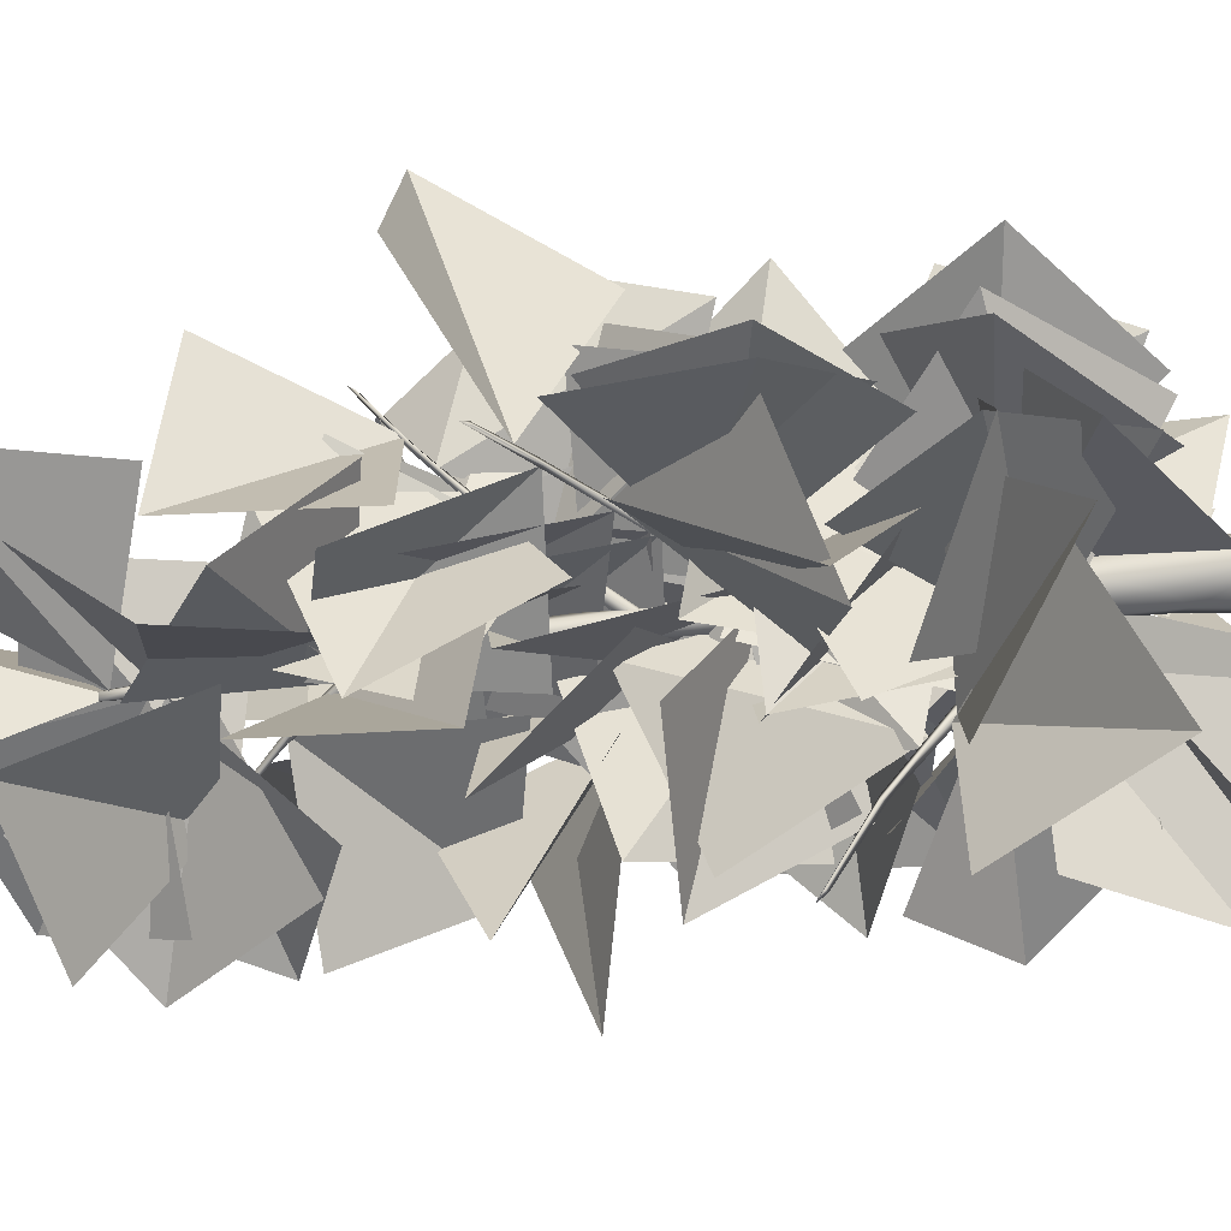
<metadata>
{"format":"obj","ext":"obj","renderer":"f3d","projection":"perspective","resolution":1024,"background":"white","views":[{"elev":-51.5,"azim":-83.8,"up":"+Z"}]}
</metadata>
<code>
o tree_5
v -0.2973 0 0.007375
v -0.2133 -0 0.06083
v -0.1617 -0 0.08094
v -0.1592 0 0.1795
v -0.07288 -0 0.2721
v -0.04938 0 0.3081
v 0.00522 0 0.334
v 0.08428 0 0.3142
v 0.1361 0 0.2735
v 0.1905 0 0.1849
v 0.1933 -0 0.1326
v 0.2809 0 0.09423
v 0.3103 0 0.04971
v 0.3301 0 -0.01118
v 0.2756 0 -0.06424
v 0.2562 0 -0.09487
v 0.1457 -0 -0.2078
v 0.11 0 -0.2336
v 0.09404 0 -0.2658
v 0.05049 -0 -0.3151
v -0.01595 0 -0.3294
v -0.04834 0 -0.3088
v -0.09843 0 -0.2876
v -0.1428 -0 -0.2814
v -0.24 0 -0.2245
v 0.004215 0.01765 0.2917
v 0.123 0.02344 0.2349
v 0.2559 0.01777 0.08441
v 0.2783 0.02717 -0.009299
v 0.1698 0.02304 -0.1833
v 0.04448 0.03599 -0.2569
v -0.09231 0.01294 -0.2674
v -0.2662 0.03847 0.01347
v -0.1837 0.04738 0.07531
v -0.156 0.04538 0.1102
v -0.1473 0.08475 0.1643
v 0.1739 0.08181 0.1415
v 0.211 0.05424 -0.1123
v -0.007361 0.05371 -0.2562
v -0.1785 0.06913 -0.1663
v -0.01557 0.09562 0.2406
v 0.2073 0.1225 0.0783
v 0.1464 0.1011 -0.1759
v 0.09836 0.1436 0.1981
v 0.2135 0.1821 -0.01536
v -0.1065 0.1782 -0.1877
v -0.195 0.1845 -0.08901
v -0.2136 0.1782 0.01125
v -0.1596 0.2824 0.1221
v -0.1021 0.1871 0.1861
v 0.01201 0.2067 0.212
v -0.002618 0.2597 -0.2014
v 0.1361 0.5517 0.1171
v 0.1809 0.312 -0.08938
v 0.1062 0.2961 -0.1713
v -0.08571 1.129 0.1177
v 0.01557 0.9667 0.1319
v 0.1446 0.7986 -0.009008
v -0.08877 0.5443 -0.1735
v -0.1711 0.6376 -0.09953
v 0.07418 1.141 -0.1174
v 0.003208 1.046 -0.1785
v -0.2058 1.048 -0.01774
v -0.1721 1.195 0.06073
v -0.1009 1.169 -0.1873
v 0.01813 1.343 0.06566
v 0.06904 1.461 -0.02691
v -0.1757 1.45 -0.1498
v -0.1459 2.179 -0.02331
v -0.06429 2.275 -0.01076
v 0.01432 2.092 -0.03041
v 0.04927 1.979 -0.1039
v 0.009708 1.937 -0.182
v -0.07863 2.237 -0.2218
v -0.1945 1.803 -0.07261
v -0.1712 2.452 -0.1976
v -0.1887 2.045 -0.09638
v -0.02613 2.525 -0.08483
v -0.02596 2.492 -0.1701
v -0.1637 2.702 -0.03513
v -0.2162 2.511 -0.1138
v -0.2085 2.939 -0.1177
v -0.08456 3.081 -0.06352
v -0.04686 3.131 -0.1401
v -0.08558 2.964 -0.1976
v -0.1687 2.93 -0.192
v -0.2096 3.201 -0.1402
v -0.1642 3.292 -0.08019
v -0.1091 3.557 -0.2151
v -0.1768 3.41 -0.2089
v -0.2083 3.433 -0.1426
v -0.1017 3.537 -0.09108
v -0.1804 3.64 -0.09495
v -0.08466 3.677 -0.1625
v -0.2077 4.058 -0.1869
v -0.1269 4.517 -0.1841
v -0.1767 4.469 -0.1761
v -0.1303 4.515 -0.27
v -0.1772 4.276 -0.249
v -0.2023 4.276 -0.1992
v -0.1108 4.708 -0.2414
v -0.1869 4.694 -0.2743
v -0.2049 4.48 -0.222
v -0.1459 5.104 -0.2223
v -0.0933 5.263 -0.2368
v -0.1065 5.122 -0.2958
v -0.1502 5.271 -0.2697
v -0.1391 5.459 -0.2797
v -0.06588 5.646 -0.2771
v -0.151 5 -0.2147
v -0.09165 5 -0.2581
v -0.1052 5 -0.2182
v -0.1604 5 -0.2896
v -0.07914 1.359 -0.03842
v -0.01129 1.366 -0.03721
v 0.01216 1.337 -0.09459
v -0.05314 1.311 -0.1293
v -0.09879 1.325 -0.0966
v -0.1246 1.66 -0.4115
v -0.1087 1.618 -0.2809
v -0.04304 1.965 -0.6662
v -0.08448 2.035 -0.7097
v -0.05527 2.017 -0.7784
v -0.1198 1.938 -0.6792
v -0.07864 2.129 -0.8805
v 0.01696 2.407 -1.174
v 0.0299 2.375 -1.195
v -0.000592 2.419 -1.241
v 0.1358 2.658 -1.577
v 0.1788 2.704 -1.616
v 0.167 2.646 -1.571
v -0.138 2.452 -0.1058
v -0.1128 2.462 -0.1611
v -0.05509 2.44 -0.1574
v -0.05089 2.417 -0.09098
v -0.09626 2.425 -0.06698
v 0.1209 2.746 0.07997
v 0.02521 2.7 0.01524
v 0.3342 3.04 0.1162
v 0.3474 3.104 0.1672
v 0.4156 3.094 0.1707
v 0.3165 3.014 0.1832
v 0.4798 3.201 0.2305
v 0.7317 3.474 0.2705
v 0.7562 3.447 0.2682
v 0.7785 3.489 0.3116
v 1.084 3.73 0.3352
v 1.129 3.776 0.3161
v 1.092 3.721 0.3074
v -0.1672 4.467 -0.1933
v -0.1786 4.473 -0.2343
v -0.1459 4.458 -0.2583
v -0.1138 4.442 -0.2246
v -0.1273 4.448 -0.1913
v 0.0552 4.672 -0.2102
v -0.02521 4.64 -0.2018
v 0.1859 4.878 -0.2868
v 0.2159 4.923 -0.2654
v 0.2541 4.916 -0.2941
v 0.2066 4.86 -0.2428
v 0.3154 4.991 -0.291
v 0.4685 5.182 -0.3829
v 0.4806 5.163 -0.3951
v 0.512 5.192 -0.3819
v 0.6863 5.361 -0.5065
v 0.7019 5.394 -0.537
v 0.6782 5.355 -0.5251
v -0.1244 3.347 -0.1805
v -0.08204 3.356 -0.1451
v -0.0992 3.336 -0.09538
v -0.1584 3.315 -0.1077
v -0.1684 3.323 -0.1533
v -0.3496 3.614 0.001391
v -0.2698 3.573 -0.06675
v -0.4328 3.881 0.1795
v -0.4807 3.94 0.1788
v -0.5003 3.931 0.2376
v -0.4873 3.858 0.1478
v -0.5681 4.027 0.2794
v -0.664 4.276 0.4904
v -0.6679 4.251 0.5124
v -0.7113 4.289 0.5214
v -0.8057 4.509 0.783
v -0.7999 4.551 0.827
v -0.7834 4.5 0.7969
v -0.1055 2.726 -0.1192
v -0.1047 2.735 -0.1757
v -0.1548 2.715 -0.1956
v -0.1847 2.693 -0.1413
v -0.156 2.701 -0.1031
v -0.3971 3 -0.06565
v -0.2909 2.957 -0.08216
v -0.591 3.273 -0.1199
v -0.6223 3.333 -0.08219
v -0.6811 3.323 -0.1063
v -0.6026 3.249 -0.0564
v -0.7589 3.423 -0.08146
v -0.9867 3.677 -0.1478
v -1.006 3.652 -0.1594
v -1.042 3.691 -0.1317
v -1.309 3.916 -0.233
v -1.339 3.958 -0.2669
v -1.304 3.907 -0.2596
v -0.03445 1.672 -0.05578
v -0.1012 1.68 -0.06797
v -0.1337 1.651 -0.01516
v -0.07484 1.625 0.02966
v -0.02449 1.638 0.004818
v -0.05009 1.973 0.3197
v -0.04456 1.932 0.1883
v -0.1719 2.278 0.5578
v -0.1381 2.348 0.6075
v -0.178 2.331 0.6705
v -0.09827 2.252 0.5831
v -0.1715 2.443 0.775
v -0.3134 2.721 1.049
v -0.3296 2.689 1.067
v -0.3071 2.733 1.119
v -0.496 2.971 1.427
v -0.5449 3.018 1.459
v -0.5258 2.96 1.416
v -0.06783 5.363 -0.2787
v -0.1044 5.645 -0.322
v -0.1101 5.648 -0.2624
v -0.1279 5.647 -0.2896
v -0.169 5 -0.2534
v -0.1113 5 -0.2907
f 41 36 5
f 98 99 102
f 14 15 29
f 11 37 10
f 95 100 99 90
f 33 48 47 40
f 29 15 16
f 41 26 27 44
f 16 17 30
f 17 18 30
f 8 27 26 7
f 10 37 44 27
f 45 29 16 38
f 24 25 40 32
f 68 76 74 65
f 88 83 92 93
f 31 43 30 18
f 29 45 42 28
f 88 93 91 87
f 34 35 36
f 103 100 97 110 226
f 110 104 107 226
f 31 52 55 43
f 42 37 11 28
f 44 37 42
f 49 36 50
f 94 101 96 92
f 9 10 27 8
f 101 98 227 111
f 227 106 222 111
f 67 61 72
f 105 109 224 104
f 58 61 67 53
f 78 79 84
f 50 56 64 49
f 94 84 85 89
f 58 53 42 45
f 62 59 60 65
f 96 101 111 112
f 111 222 105 112
f 90 87 91
f 38 54 58 45
f 108 225 223 113 226 107
f 80 82 81
f 91 93 95
f 50 36 41 51
f 100 95 93 97
f 73 74 79 72
f 48 63 60 47
f 3 35 34
f 94 89 98 101
f 44 53 57 51
f 84 94 92 83
f 97 93 92 96
f 227 98 102 113
f 223 106 227 113
f 39 46 52 31
f 52 46 59 62
f 4 36 35 3
f 108 224 225
f 2 3 34
f 70 83 80 69
f 40 46 39 32
f 66 57 53 67
f 73 72 61 62
f 23 24 32
f 33 1 2 34
f 16 30 43 38
f 21 22 32 39
f 78 71 72 79
f 85 84 79 74
f 70 56 66 71
f 54 38 43 55
f 71 78 70
f 63 48 34 36 49 64
f 61 58 54 55
f 40 47 46
f 86 85 74 76
f 57 66 56
f 71 66 67 72
f 1 33 40 25
f 62 61 55 52
f 106 223 109 222
f 74 73 62 65
f 69 64 56 70
f 65 60 68
f 75 63 64 69
f 87 90 86 82
f 23 32 22
f 99 98 89 90
f 109 105 222
f 95 90 91
f 82 86 76 81
f 5 26 41
f 36 4 5
f 88 80 83
f 90 89 85 86
f 104 224 108 107
f 51 41 44
f 29 28 13 14
f 83 70 78 84
f 103 102 99 100
f 88 87 82 80
f 56 50 51 57
f 76 77 81
f 77 76 68 75
f 97 96 112 110
f 105 104 110 112
f 26 5 6 7
f 60 59 46 47
f 21 39 31 20
f 33 34 48
f 53 44 42
f 68 60 63 75
f 77 75 69 80 81
f 109 223 225 224
f 18 19 20 31
f 12 13 28 11
f 126 128 125 122
f 129 130 131
f 121 127 126 122
f 117 123 121 116
f 115 116 121
f 121 123 127
f 120 114 115 121
f 120 119 118 114
f 120 122 124 119
f 125 124 122
f 125 128 127 123
f 122 120 121
f 127 131 130 126
f 126 130 129 128
f 123 124 125
f 131 127 128 129
f 119 124 123 117 118
f 144 146 143 140
f 147 148 149
f 139 145 144 140
f 135 141 139 134
f 133 134 139
f 139 141 145
f 138 132 133 139
f 138 137 136 132
f 138 140 142 137
f 143 142 140
f 143 146 145 141
f 140 138 139
f 145 149 148 144
f 144 148 147 146
f 141 142 143
f 149 145 146 147
f 137 142 141 135 136
f 162 164 161 158
f 165 166 167
f 157 163 162 158
f 153 159 157 152
f 151 152 157
f 157 159 163
f 156 150 151 157
f 156 155 154 150
f 156 158 160 155
f 161 160 158
f 161 164 163 159
f 158 156 157
f 163 167 166 162
f 162 166 165 164
f 159 160 161
f 167 163 164 165
f 155 160 159 153 154
f 180 182 179 176
f 183 184 185
f 175 181 180 176
f 171 177 175 170
f 169 170 175
f 175 177 181
f 174 168 169 175
f 174 173 172 168
f 174 176 178 173
f 179 178 176
f 179 182 181 177
f 176 174 175
f 181 185 184 180
f 180 184 183 182
f 177 178 179
f 185 181 182 183
f 173 178 177 171 172
f 198 200 197 194
f 201 202 203
f 193 199 198 194
f 189 195 193 188
f 187 188 193
f 193 195 199
f 192 186 187 193
f 192 191 190 186
f 192 194 196 191
f 197 196 194
f 197 200 199 195
f 194 192 193
f 199 203 202 198
f 198 202 201 200
f 195 196 197
f 203 199 200 201
f 191 196 195 189 190
f 216 218 215 212
f 219 220 221
f 211 217 216 212
f 207 213 211 206
f 205 206 211
f 211 213 217
f 210 204 205 211
f 210 209 208 204
f 210 212 214 209
f 215 214 212
f 215 218 217 213
f 212 210 211
f 217 221 220 216
f 216 220 219 218
f 213 214 215
f 221 217 218 219
f 209 214 213 207 208
f 226 113 102 103
o tree_5_leaves
v -0.151 5 -0.2147
v -0.09165 5 -0.2581
v -0.1052 5 -0.2182
v -0.1604 5 -0.2896
v -0.169 5 -0.2534
v -0.1113 5 -0.2907
v -0.02556 1.665 -0.358
v 0.9617 1.484 -0.07078
v 0.3832 2.38 -0.9993
v 1.112 2.5 -0.2614
v -0.0215 2.231 -0.9671
v -0.338 1.997 -5e-06
v 0.3316 3.118 -0.5442
v -0.4768 3.026 0.1101
v -0.03307 2.192 -0.9165
v 0.000121 2.556 0.0616
v 0.3938 3.108 -1.179
v -0.1473 3.493 -0.3739
v -0.02474 1.5 -0.2697
v 0.626 0.8388 0.2088
v 0.2135 0.9709 -1.137
v 1.149 0.8361 -0.6946
v -0.01314 1.376 -0.1507
v 0.5512 0.5513 0.1518
v 0.4914 1.279 -1.06
v 1.289 0.9331 -0.4809
v -0.01914 1.649 -0.3627
v 0.9461 1.478 -0.003205
v 0.2903 2.64 -0.4729
v 0.8895 2.454 0.3618
v -0.04512 1.902 -0.599
v 0.641 1.116 -0.6478
v 0.5643 2.363 -1.31
v 1.348 1.86 -0.8382
v -0.09286 1.7 -0.3717
v -0.06284 2.463 0.3395
v -0.3631 2.453 -1.042
v -0.8292 2.897 -0.221
v -0.02994 1.402 -0.07608
v 0.2048 1.066 0.8842
v 0.4206 2.296 0.2201
v 0.06363 2.06 1.172
v -0.1106 1.596 -0.2914
v -0.6942 1.039 0.3712
v -0.5211 2.43 0.184
v -1.369 1.834 0.3093
v -0.09967 1.822 -0.4995
v -0.4925 2.078 0.4333
v 0.1645 2.829 -0.5684
v -0.6956 3.004 -0.003098
v -0.09208 2.026 -0.7288
v 0.2019 1.87 0.2607
v -0.2543 3.014 -0.4338
v -0.5011 2.605 0.4946
v -0.05944 2.1 -0.8621
v -0.9781 1.604 -0.8479
v -0.1667 2.087 -1.901
v -0.6671 1.183 -1.751
v -0.1026 1.695 -0.3609
v 0.02152 1.165 0.53
v -0.5498 2.425 0.2366
v -0.8681 1.624 0.8261
v -0.07448 2.076 -0.8298
v -0.9895 2.064 -0.3272
v -0.6507 2.056 -1.7
v -1.328 1.498 -1.136
v -0.1192 1.723 -0.4733
v -0.9589 1.154 -0.2249
v -0.7581 2.545 -0.3904
v -1.5 1.892 -0.7279
v -0.06217 1.758 -0.5369
v 0.1166 0.7296 -0.5663
v 0.181 1.742 -1.552
v 0.8259 0.9613 -1.297
v -0.1122 1.725 -0.4769
v -0.9338 1.884 0.1472
v -0.6606 2.255 -1.19
v -1.499 1.837 -0.7293
v 0.7488 3.461 0.3028
v 0.6497 3.705 -0.7074
v 1.615 4.042 0.2694
v 1.694 3.714 -0.7186
v 0.3566 3.111 0.1685
v 0.4193 2.07 0.1406
v 1.334 3.094 -0.1978
v 1.432 2.211 0.3517
v 0.4651 3.176 0.1696
v -0.4915 2.917 0.4983
v 0.7321 3.121 1.177
v -0.2428 3.445 1.364
v 0.3258 3.024 0.1106
v 0.04315 2.02 0.1605
v 1.145 2.732 0.6885
v 0.493 2.03 1.103
v 0.3545 3.024 0.1318
v -0.4282 2.334 0.09645
v -0.06671 3.325 1.039
v -0.9785 3.063 0.6028
v -0.04369 2.54 -0.1217
v 0.1174 1.51 -0.0791
v 0.5427 2.58 0.7412
v 0.1367 1.643 0.9562
v 0.03365 2.662 -0.0477
v 0.04278 1.64 -0.2583
v 0.9161 2.474 0.4774
v 0.4961 1.539 0.6768
v -0.06663 2.525 -0.1238
v -0.349 1.568 0.1844
v 0.7341 2.407 0.5357
v 0.07028 1.834 1.103
v -0.04809 2.579 -0.03903
v 0.1309 2.247 -1.012
v 0.7137 3.268 -0.2264
v 1.122 2.521 -0.8314
v 0.295 3.03 0.1467
v 0.1444 2.288 -0.5729
v 1.277 3.053 -0.2078
v 1.141 2.035 -0.3953
v 0.3494 3.052 0.1925
v -0.3888 3.348 -0.4837
v 0.5543 4.072 0.2821
v 0.2615 4.131 -0.7183
v 0.7682 3.475 0.3013
v 0.1308 3.467 -0.5255
v 1.008 4.445 -0.001067
v 0.8399 4.092 -0.9692
v 0.9815 3.64 0.2957
v 0.2242 3.096 0.7662
v 1.459 3.613 1.224
v 0.4939 3.628 1.623
v 0.4311 3.127 0.1944
v -0.4411 2.92 -0.3409
v 0.009954 4.07 0.3483
v -0.4245 3.934 -0.5912
v 0.1034 2.716 0.06228
v 0.1698 3.744 -0.1081
v 0.7938 2.63 -0.7161
v 0.3305 3.48 -1.106
v 0.2102 2.813 0.07402
v -0.741 2.985 0.4685
v 0.4385 3.765 0.4384
v -0.5615 3.987 0.237
v 0.3146 5.012 -0.3243
v 0.6753 4.241 0.2797
v 1.29 5.384 -0.2834
v 1.317 4.965 0.6728
v 0.1315 4.801 -0.2807
v 0.5851 4.147 0.3948
v 0.5332 5.558 0.3156
v 0.398 4.889 1.105
v 0.4717 5.154 -0.3914
v -0.2287 4.976 0.3622
v 0.471 6.137 -0.04087
v -0.531 5.961 0.1939
v -0.055 4.607 -0.2382
v -0.5217 3.681 -0.3604
v 0.7741 4.051 0.06837
v 0.07332 3.373 0.4402
v 0.04125 4.683 -0.2115
v -0.6239 3.879 -0.2429
v -0.4573 5.017 -1.066
v -0.5902 4.003 -1.279
v 0.1994 4.9 -0.2715
v 0.3116 3.869 -0.149
v 1.073 4.84 -0.8408
v 1.337 4.063 -0.196
v 0.5588 5.238 -0.4229
v 0.5907 5.783 -1.313
v -0.4333 5.04 -0.6807
v -0.416 5.985 -1.124
v -0.01416 4.579 -0.2203
v -1.024 4.408 -0.01814
v -0.339 5.479 -0.6379
v -1.202 4.949 -0.8933
v -0.6161 4.179 0.4032
v -0.1515 3.245 0.4348
v -1.042 3.902 1.315
v -1.012 2.93 0.9347
v -0.5483 4.064 0.3004
v -0.4543 3.161 0.8151
v -0.32 4.51 1.216
v -0.8127 3.692 1.639
v -0.2369 3.582 0.002377
v -0.2128 2.563 0.226
v -1.195 3.562 0.416
v -1.241 2.587 0.04534
v -0.5494 4.037 0.3262
v -0.7482 3.568 -0.585
v -0.9621 4.886 -0.1197
v -0.5679 4.505 -1.008
v -0.3517 3.731 0.06155
v -0.3275 2.729 -0.2324
v -1.033 3.412 0.7859
v -1.325 2.704 0.07572
v -0.2404 3.522 -0.0897
v 0.4398 2.792 0.2187
v -0.3457 3.73 0.9278
v -0.1634 2.712 1.067
v -0.5792 4.059 0.324
v -0.2087 4.712 -0.4017
v -0.6548 4.909 0.9259
v 0.184 5.247 0.4043
v -0.6898 4.299 0.5661
v -1.056 4.251 -0.4105
v -1.28 5.156 0.6529
v -1.077 5.294 -0.3619
v -0.7594 4.413 0.6678
v -0.2379 4.151 -0.1976
v 0.169 4.727 1.028
v 0.559 3.952 0.4471
v -0.4203 3.743 0.08131
v 0.4327 4.343 0.03331
v 0.1651 3.108 0.6673
v 0.962 3.445 0.08299
v -0.3947 3.725 0.1058
v -0.3562 4.159 -0.8428
v -0.8649 4.61 0.3972
v -0.2691 5.064 -0.33
v -0.9902 3.668 -0.1401
v 0.02596 3.739 -0.3686
v -1.088 4.547 -0.695
v -0.1303 4.771 -0.3463
v -0.6982 3.4 -0.0999
v 0.3251 3.607 -0.1042
v -0.8109 4.384 -0.4301
v 0.04074 4.582 0.1405
v -0.3586 2.96 -0.1536
v -0.8354 2.053 -0.3516
v -1.173 3.395 -0.64
v -1.185 2.524 -1.215
v -0.3973 2.974 -0.1319
v -1.005 2.133 -0.0159
v -1.257 3.52 0.09911
v -1.772 2.744 -0.374
v -0.222 2.833 -0.1729
v 0.5712 2.398 -0.6936
v -0.4891 3.243 -1.095
v 0.5365 3.254 -1.29
v -0.173 2.808 -0.1196
v 0.8393 3.046 -0.2126
v -0.2907 3.802 0.1763
v 0.6679 3.706 0.5784
v -0.2337 2.879 -0.1208
v 0.3891 2.493 -0.8645
v 0.2239 3.793 -0.3332
v 1.069 3.22 -0.5517
v -0.1375 2.718 -0.1097
v 0.2698 2.071 0.6013
v 0.2005 3.481 0.5176
v 0.0119 2.809 1.294
v -0.5395 3.223 -0.07652
v 0.4845 3.288 -0.2692
v -0.5566 4.245 -0.2849
v 0.407 4.255 0.1167
v -0.7639 3.407 -0.119
v -0.1483 2.646 -0.4812
v -1.553 2.777 -0.3823
v -0.9252 2.455 -1.152
v -0.5652 3.265 -0.08663
v 0.4762 3.321 -0.1349
v -0.5163 4.255 0.241
v 0.3923 3.977 0.673
v -1.127 3.762 -0.1665
v -2.047 4.197 0.06921
v -1.205 3.3 0.7667
v -1.71 4.166 1.057
v -0.5147 3.117 -0.1075
v -1.122 2.283 0.0529
v -1.41 3.634 -0.2505
v -1.77 2.731 -0.6323
v -0.3803 2.963 -0.09258
v -0.4798 2.098 0.4839
v -0.4478 3.472 0.8161
v -1.071 2.688 1.111
v -0.149 2.372 0.6378
v -0.0637 2.48 -0.3972
v -0.5392 3.34 0.6194
v 0.1011 3.49 -0.1915
v -0.1619 2.393 0.6625
v 0.1315 3.175 0.03569
v -0.542 3.145 1.279
v 0.2493 3.722 0.9169
v -0.1382 1.732 0.0602
v -0.4765 0.8713 -0.4236
v -1.143 1.89 0.2966
v -1.341 1.424 -0.6165
v -0.1234 1.917 0.2825
v 0.263 1.089 0.787
v -0.04463 2.405 1.202
v -0.2417 1.468 1.618
v -0.1313 1.858 0.201
v -0.6629 1.047 0.5891
v -0.7546 2.442 0.8005
v -1.472 1.706 0.623
v -0.1361 1.84 0.1364
v -0.7887 1.065 -0.1162
v -0.9573 2.254 0.63
v -1.526 1.804 -0.1206
v -0.109 2.003 0.2708
v -0.2375 1.806 -0.7463
v -0.6302 2.887 0.0766
v -0.1832 2.841 -0.8658
v -0.09943 2.015 0.2817
v -0.8131 2.195 -0.4587
v 0.1596 3.018 0.1551
v -0.1186 2.875 -0.8409
v -0.03182 1.728 0.07865
v 0.7634 1.054 0.1388
v 0.6196 2.404 0.5353
v 1.017 1.565 1.013
v -0.1106 2.275 0.5792
v 0.8034 2.435 0.1008
v 0.00458 3.249 0.9378
v 1.028 3.041 0.9209
v -0.1169 2.261 0.5278
v -0.243 1.668 -0.3226
v -0.2753 3.067 -0.1162
v 0.1847 2.469 -0.838
v -0.2045 2.427 0.7729
v 0.3109 1.526 0.6607
v -0.6284 1.979 1.616
v -0.5385 1.087 1.081
v -0.1516 2.288 0.5578
v -0.08478 2.185 -0.479
v -0.9546 2.924 0.3564
v -0.4296 3.17 -0.5117
v -0.1163 2.045 0.4069
v 0.1699 1.139 -0.02561
v 0.6113 1.833 1.125
v 0.3655 0.8333 0.9532
v -0.1004 1.977 0.3436
v 0.265 1.03 0.1007
v 0.1581 1.73 1.325
v -0.07465 0.7511 1.048
v -0.03497 1.646 0.01889
v 0.497 0.7558 0.1407
v 0.6956 2.066 0.6354
v 0.7299 1.126 1.089
v -0.0842 5.202 -0.2774
v 0.4776 4.737 -1.024
v 0.292 6.093 -0.6703
v 1.142 5.532 -0.8996
v -0.08256 5.593 -0.2679
v 0.3125 6.098 0.5558
v -0.08177 6.528 -0.7327
v -0.2581 6.907 0.2238
v -0.1274 5.596 -0.2917
v -1.086 5.307 0.003519
v -0.2922 6.439 0.3025
v -1.293 6.33 0.02712
v -0.1333 5.393 -0.2952
v -0.614 4.536 -0.6493
v -1.061 5.857 -0.4145
v -1.191 5.198 -1.214
v -0.08526 5.439 -0.2924
v 0.7426 5.345 -0.9216
v 0.141 6.458 -0.2895
v 1.134 6.149 -0.3834
v -0.06885 5.365 -0.277
v 0.2622 4.633 -0.9443
v 0.7612 5.911 -0.5983
v 1.22 4.98 -0.7142
v -0.1089 5.101 -0.2248
v -0.08176 4.179 0.2642
v 0.7215 5.339 0.3615
v 0.2839 4.72 1.079
f 228 232 231 233 229 230
f 234 235 237
f 236 234 237
f 238 239 241
f 240 238 241
f 242 243 245
f 244 242 245
f 246 247 249
f 248 246 249
f 250 251 253
f 252 250 253
f 254 255 257
f 256 254 257
f 258 259 261
f 260 258 261
f 262 263 265
f 264 262 265
f 266 267 269
f 268 266 269
f 270 271 273
f 272 270 273
f 274 275 277
f 276 274 277
f 278 279 281
f 280 278 281
f 282 283 285
f 284 282 285
f 286 287 289
f 288 286 289
f 290 291 293
f 292 290 293
f 294 295 297
f 296 294 297
f 298 299 301
f 300 298 301
f 302 303 305
f 304 302 305
f 306 307 309
f 308 306 309
f 310 311 313
f 312 310 313
f 314 315 317
f 316 314 317
f 318 319 321
f 320 318 321
f 322 323 325
f 324 322 325
f 326 327 329
f 328 326 329
f 330 331 333
f 332 330 333
f 334 335 337
f 336 334 337
f 338 339 341
f 340 338 341
f 342 343 345
f 344 342 345
f 346 347 349
f 348 346 349
f 350 351 353
f 352 350 353
f 354 355 357
f 356 354 357
f 358 359 361
f 360 358 361
f 362 363 365
f 364 362 365
f 366 367 369
f 368 366 369
f 370 371 373
f 372 370 373
f 374 375 377
f 376 374 377
f 378 379 381
f 380 378 381
f 382 383 385
f 384 382 385
f 386 387 389
f 388 386 389
f 390 391 393
f 392 390 393
f 394 395 397
f 396 394 397
f 398 399 401
f 400 398 401
f 402 403 405
f 404 402 405
f 406 407 409
f 408 406 409
f 410 411 413
f 412 410 413
f 414 415 417
f 416 414 417
f 418 419 421
f 420 418 421
f 422 423 425
f 424 422 425
f 426 427 429
f 428 426 429
f 430 431 433
f 432 430 433
f 434 435 437
f 436 434 437
f 438 439 441
f 440 438 441
f 442 443 445
f 444 442 445
f 446 447 449
f 448 446 449
f 450 451 453
f 452 450 453
f 454 455 457
f 456 454 457
f 458 459 461
f 460 458 461
f 462 463 465
f 464 462 465
f 466 467 469
f 468 466 469
f 470 471 473
f 472 470 473
f 474 475 477
f 476 474 477
f 478 479 481
f 480 478 481
f 482 483 485
f 484 482 485
f 486 487 489
f 488 486 489
f 490 491 493
f 492 490 493
f 494 495 497
f 496 494 497
f 498 499 501
f 500 498 501
f 502 503 505
f 504 502 505
f 506 507 509
f 508 506 509
f 510 511 513
f 512 510 513
f 514 515 517
f 516 514 517
f 518 519 521
f 520 518 521
f 522 523 525
f 524 522 525
f 526 527 529
f 528 526 529
f 530 531 533
f 532 530 533
f 534 535 537
f 536 534 537
f 538 539 541
f 540 538 541
f 542 543 545
f 544 542 545
f 546 547 549
f 548 546 549
f 550 551 553
f 552 550 553
f 554 555 557
f 556 554 557
f 558 559 561
f 560 558 561
f 562 563 565
f 564 562 565
f 566 567 569
f 568 566 569
f 570 571 573
f 572 570 573
f 574 575 577
f 576 574 577
f 578 579 581
f 580 578 581
f 582 583 585
f 584 582 585
f 586 587 589
f 588 586 589
f 590 591 593
f 592 590 593

</code>
